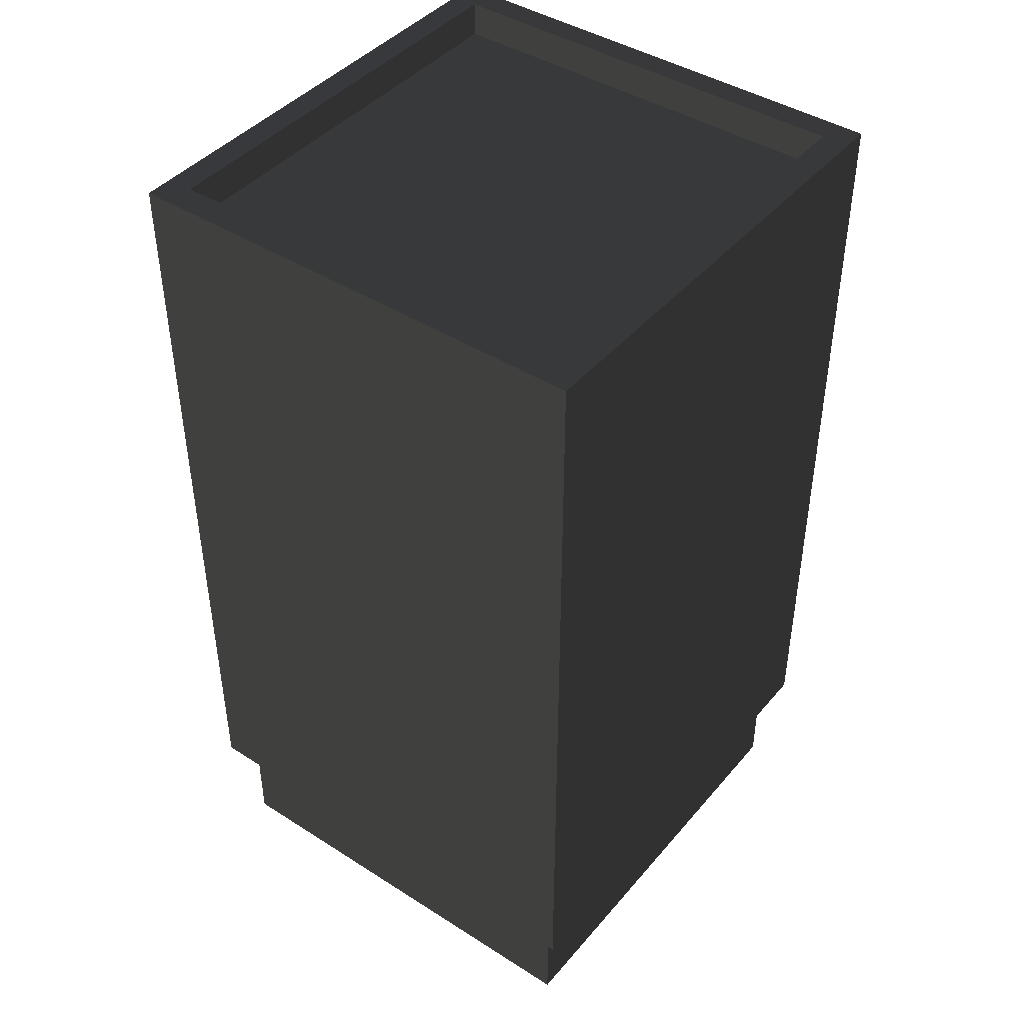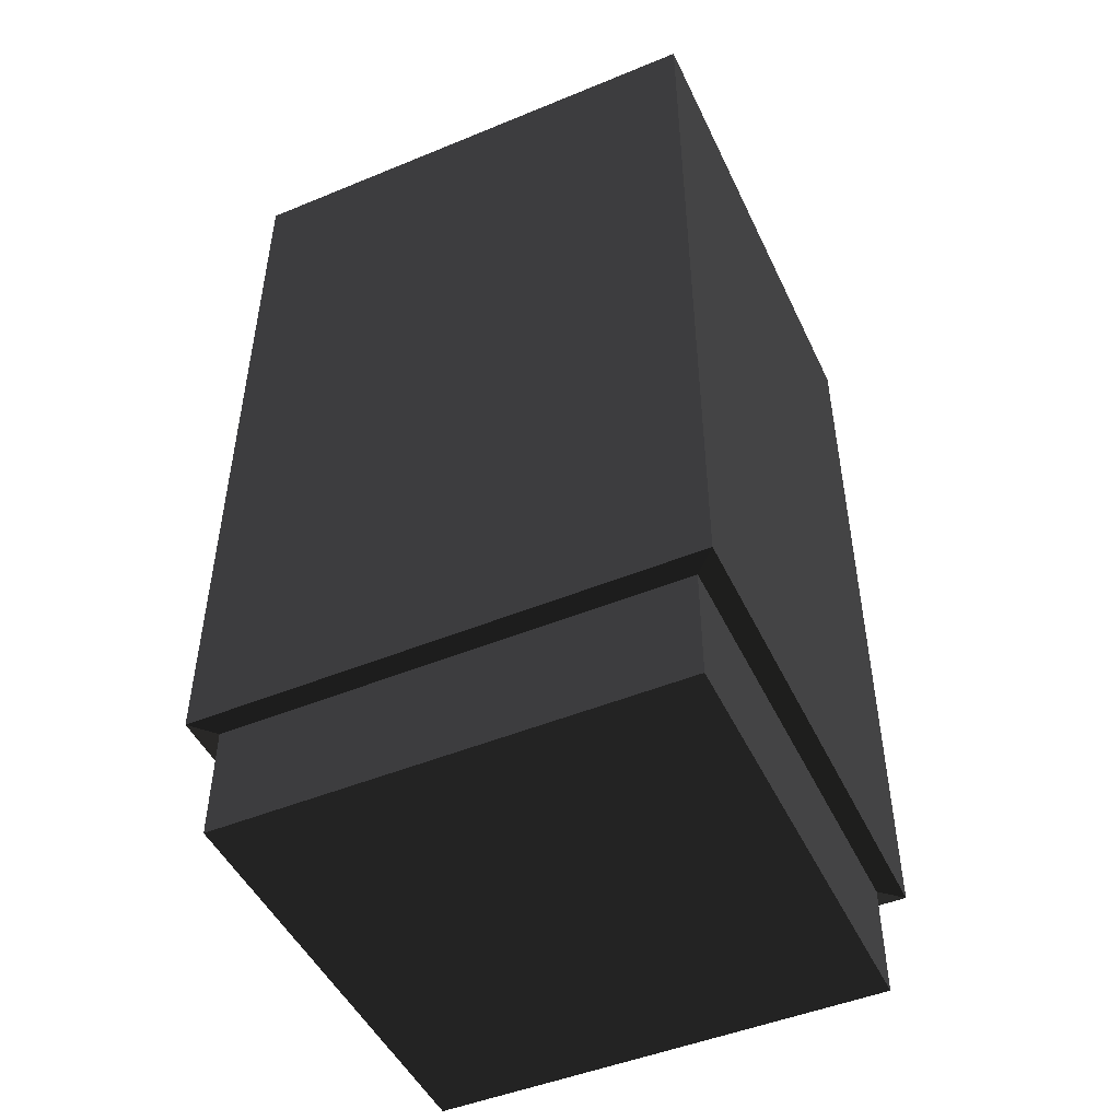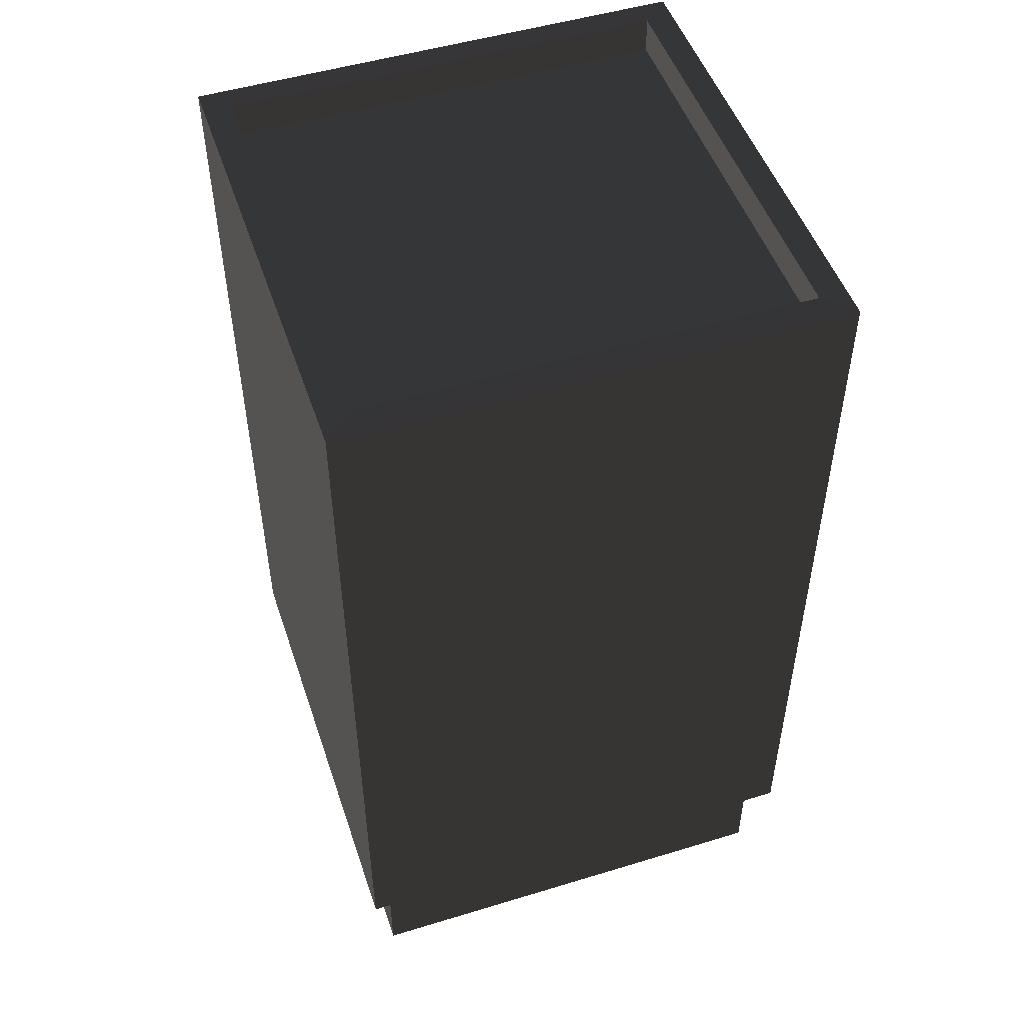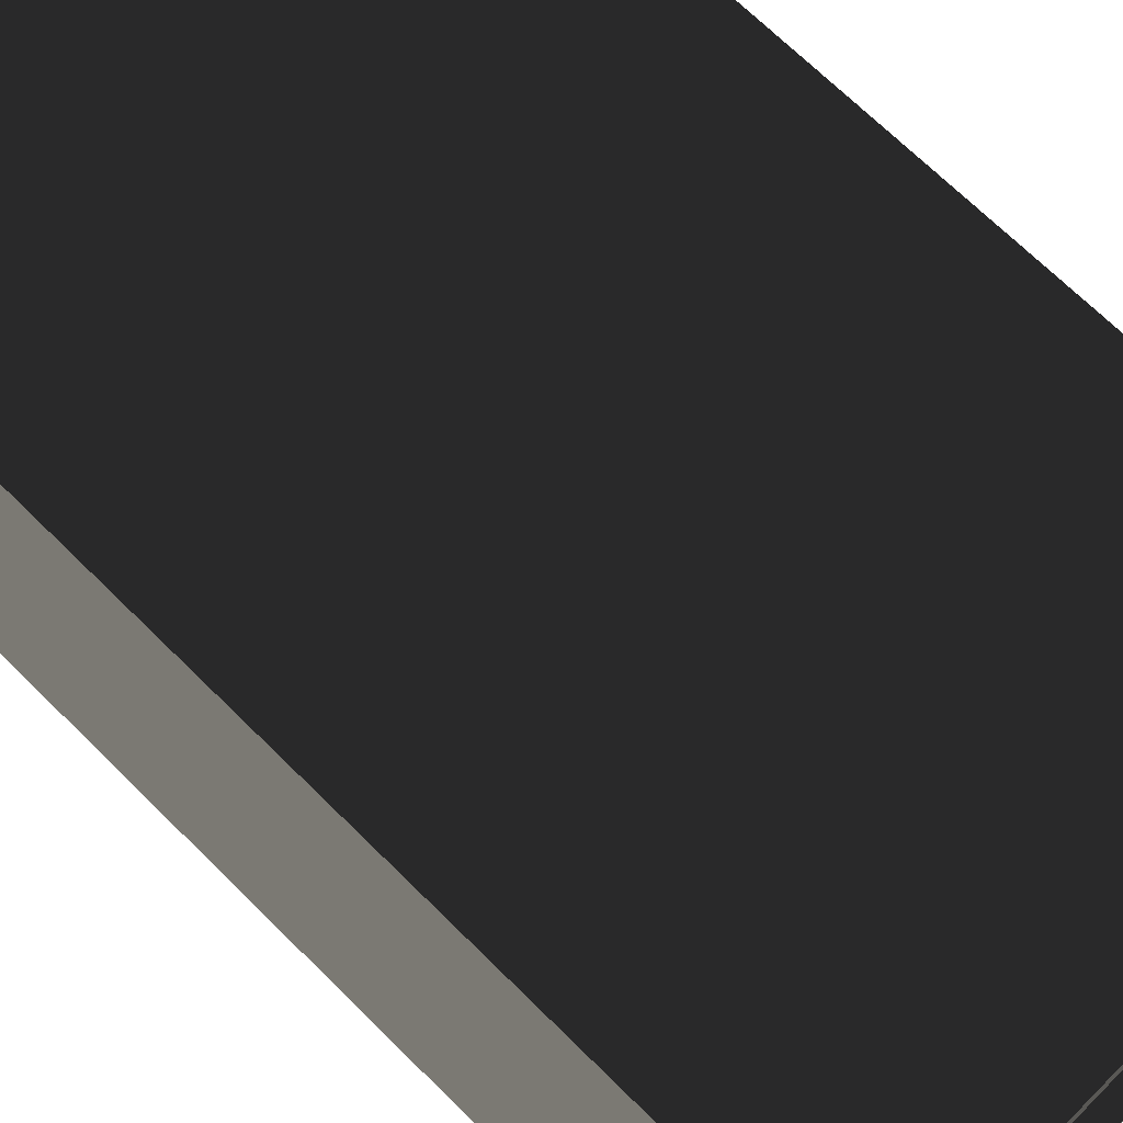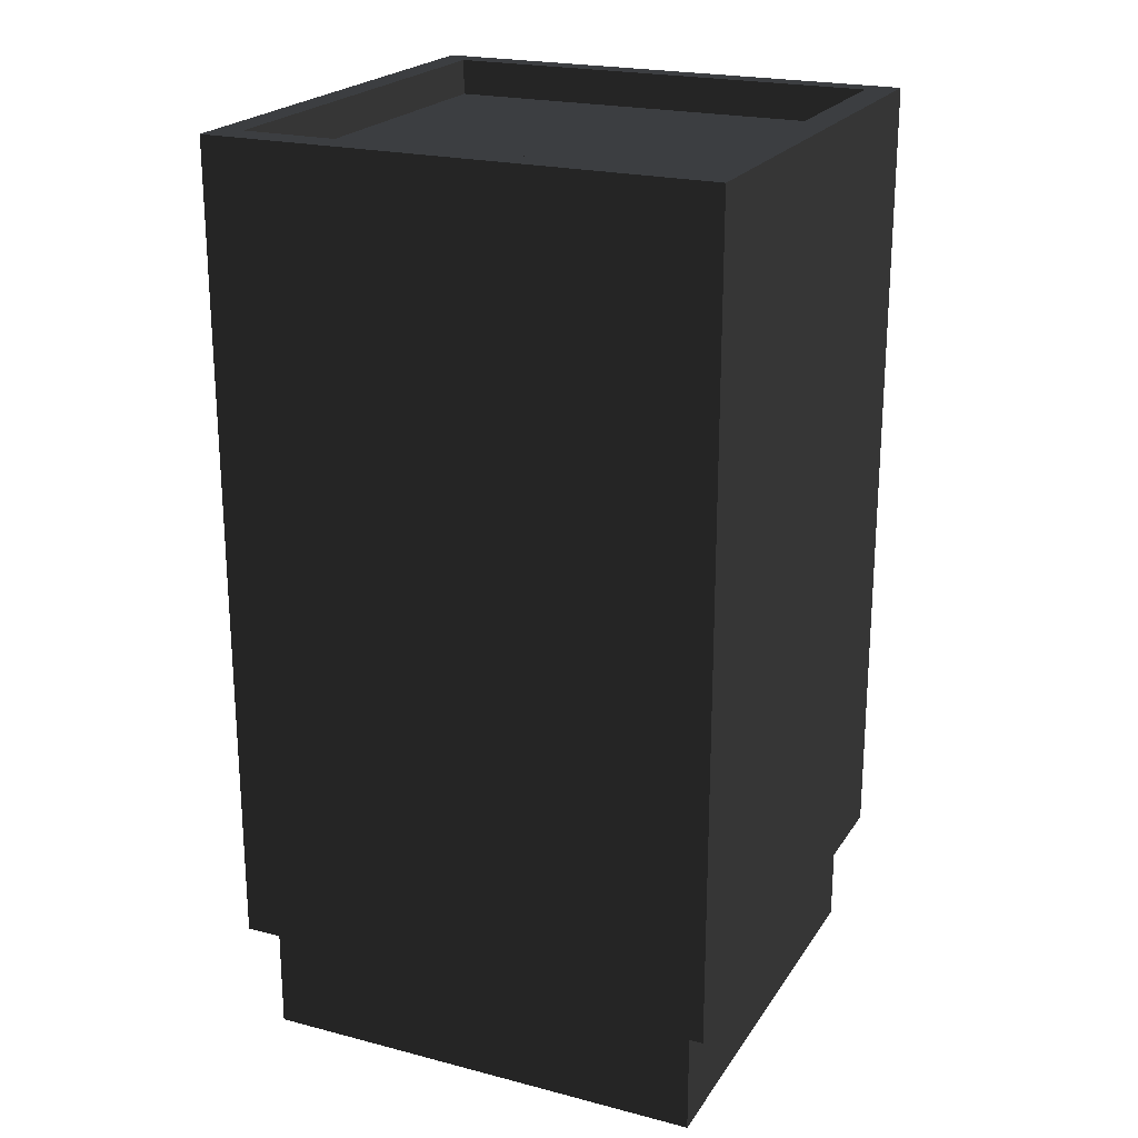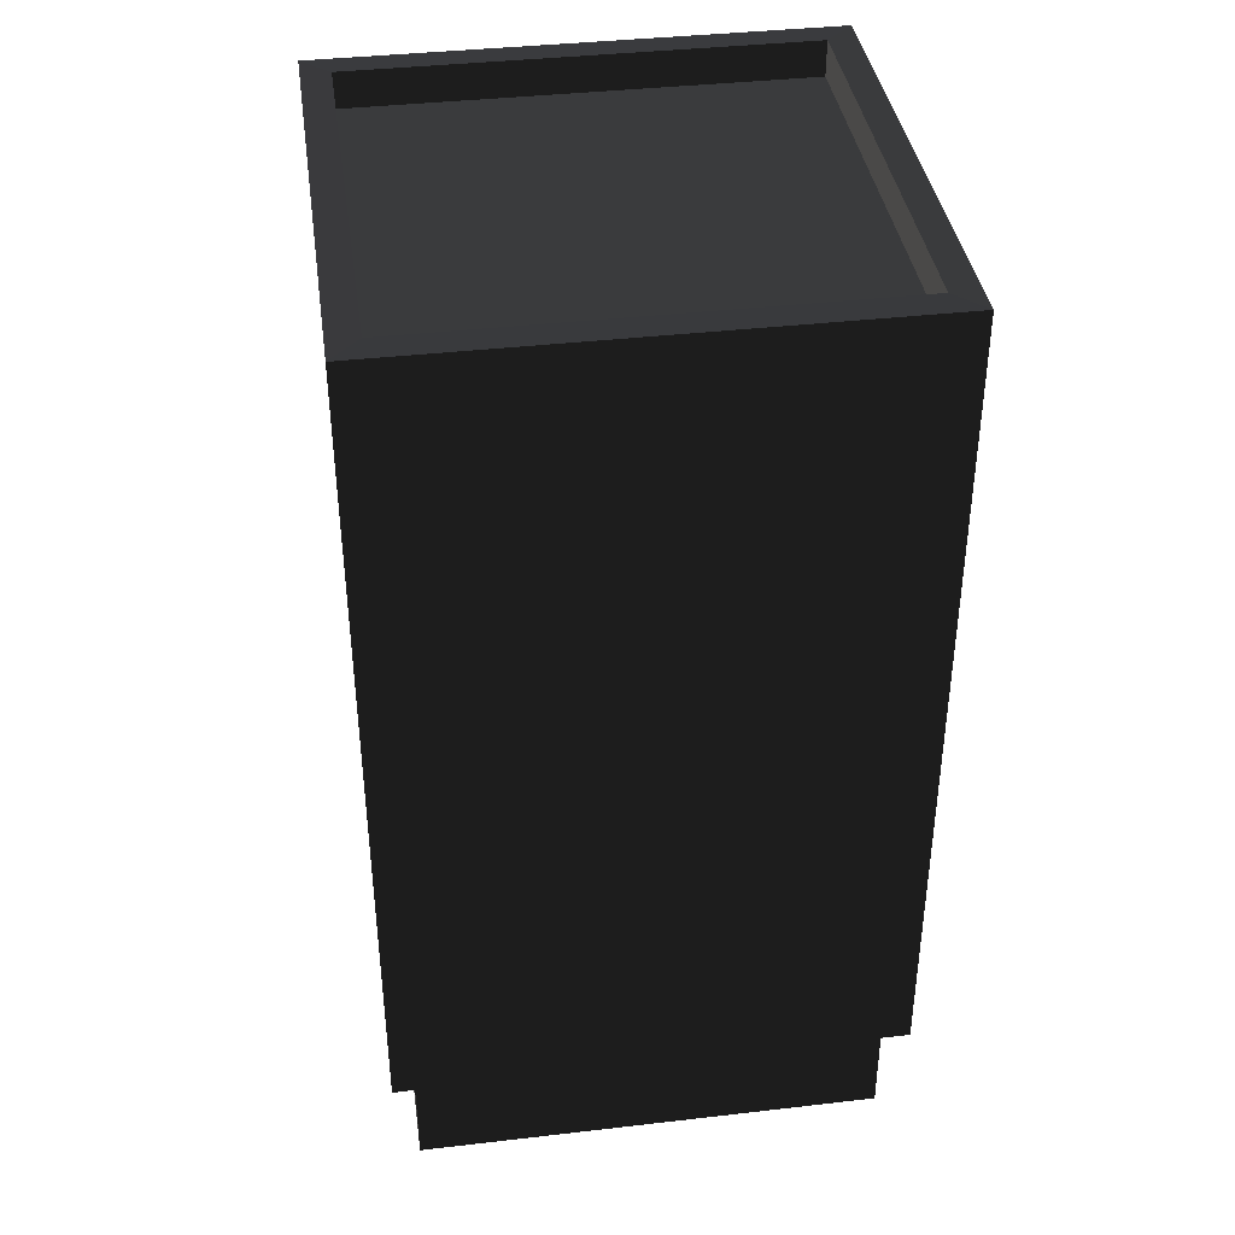
<metadata>
{"format":"obj","ext":"obj","renderer":"f3d","projection":"perspective","resolution":1024,"background":"white","views":[{"elev":43.2,"azim":127.0,"up":"+Z"},{"elev":-48.2,"azim":24.7,"up":"+Z"},{"elev":50.1,"azim":161.5,"up":"+Z"},{"elev":69.3,"azim":-45.2,"up":"+Y"},{"elev":21.9,"azim":24.4,"up":"+Z"},{"elev":39.1,"azim":-8.2,"up":"+Z"}]}
</metadata>
<code>
v -161.2 -158.3 -330
v -161.2 158.3 -330
v 161.2 158.3 -330
v 161.2 -158.3 -330
v -161.2 -158.3 -248.7
v 161.2 -158.3 -248.7
v 176.7 -173.6 -247.7
v -176.7 -173.6 -247.7
v -176.7 -173.6 329.6
v 176.7 -173.6 329.6
v 156.9 -154.1 330
v -156.9 -154.1 330
v 161.2 158.3 -248.7
v 176.7 173.6 -247.7
v 176.7 173.6 329.6
v 156.9 154.1 330
v -161.2 158.3 -248.7
v -176.7 173.6 -247.7
v -176.7 173.6 329.6
v -156.9 154.1 330
v 156.9 -154.1 304.8
v -156.9 -154.1 304.8
v 156.9 154.1 304.8
v -156.9 154.1 304.8
v -156.9 -154.1 304.8
v 156.9 -154.1 304.8
v 156.9 154.1 304.8
v -156.9 154.1 304.8
v -176.7 -173.6 -247.7
v 176.7 -173.6 -247.7
v 176.7 -173.6 329.6
v -176.7 -173.6 329.6
v 176.7 173.6 -247.7
v 176.7 173.6 329.6
v -176.7 173.6 -247.7
v -176.7 173.6 329.6
v -161.2 -158.3 -248.7
v -161.2 158.3 -248.7
v -161.2 158.3 -330
v -161.2 -158.3 -330
v 161.2 158.3 -248.7
v 161.2 158.3 -330
v 161.2 -158.3 -248.7
v 161.2 -158.3 -330
g group0
g group1
g group2
g group3
f 24 22 20
f 12 20 22
f 23 24 16
f 20 16 24
f 21 23 11
f 16 11 23
f 22 21 12
f 11 12 21
f 20 12 19
f 9 19 12
f 18 8 17
f 5 17 8
f 16 20 15
f 19 15 20
f 14 18 13
f 17 13 18
f 11 16 10
f 15 10 16
f 7 14 6
f 13 6 14
f 12 11 9
f 10 9 11
f 8 7 5
f 6 5 7
f 4 3 1
f 2 1 3
g group4
f 28 27 25
f 26 25 27
g group5
f 44 40 43
f 37 43 40
f 42 44 41
f 43 41 44
f 39 42 38
f 41 38 42
f 40 39 37
f 38 37 39
f 36 32 35
f 29 35 32
f 34 36 33
f 35 33 36
f 31 34 30
f 33 30 34
f 32 31 29
f 30 29 31

</code>
